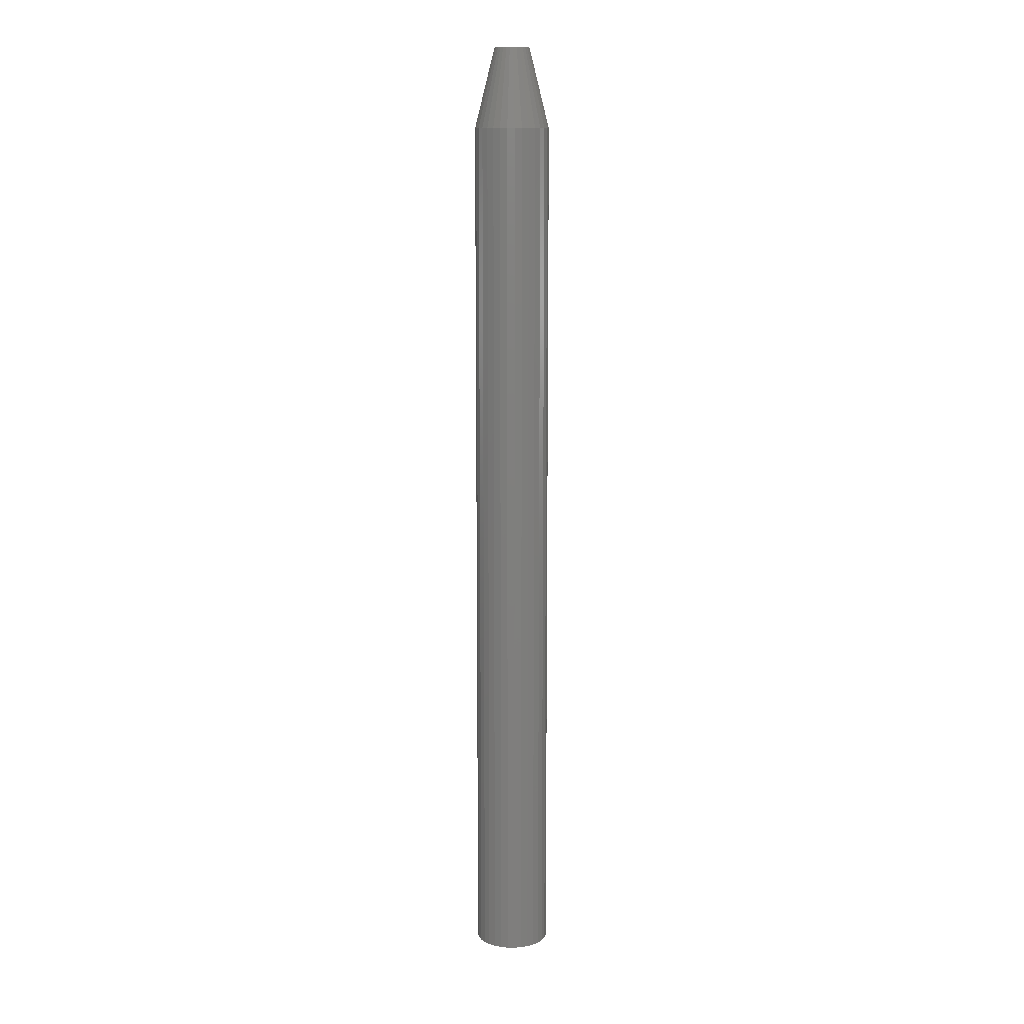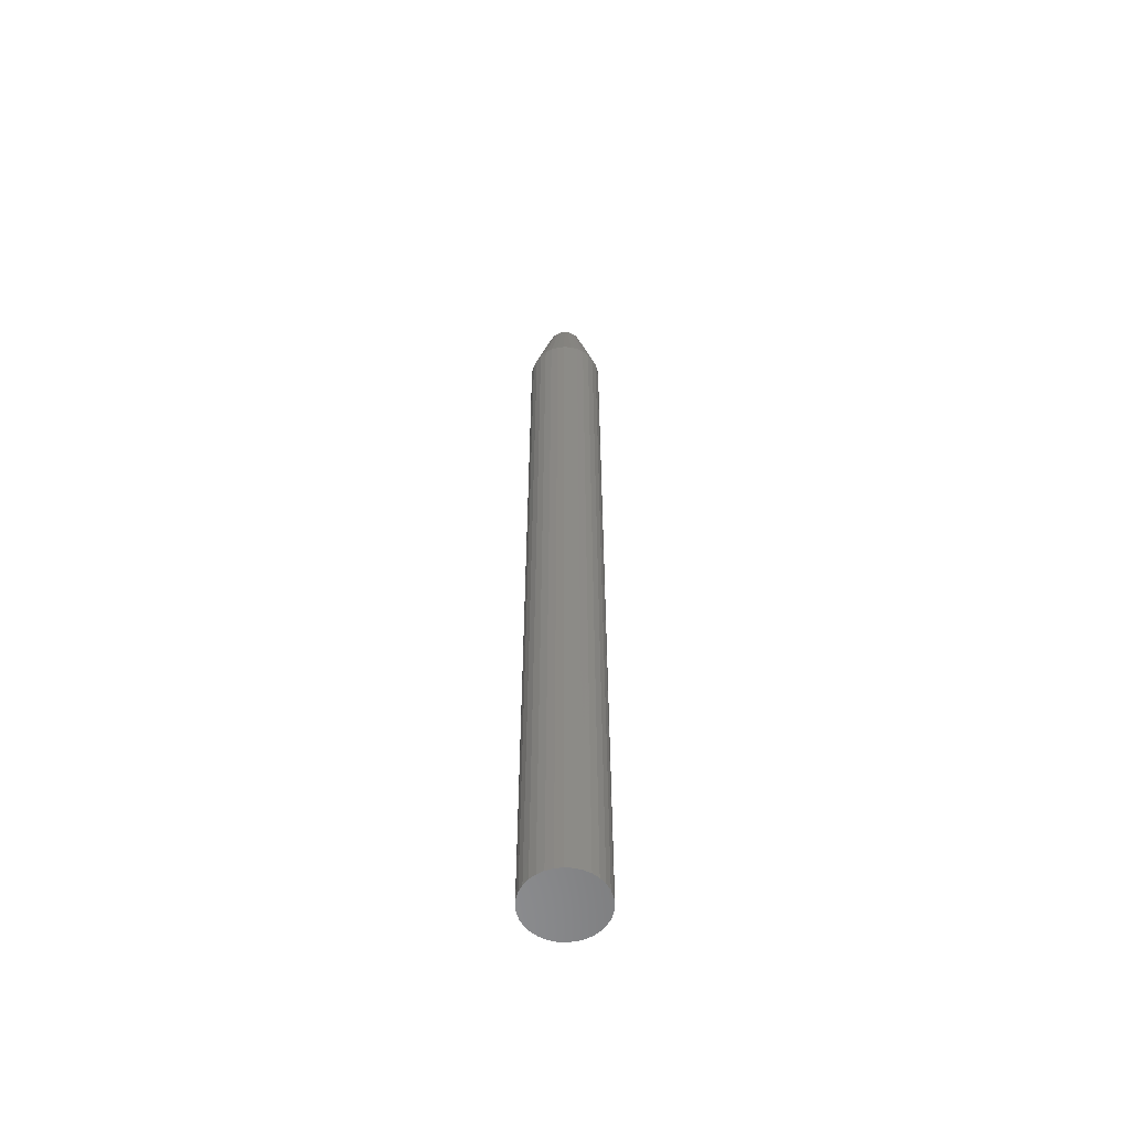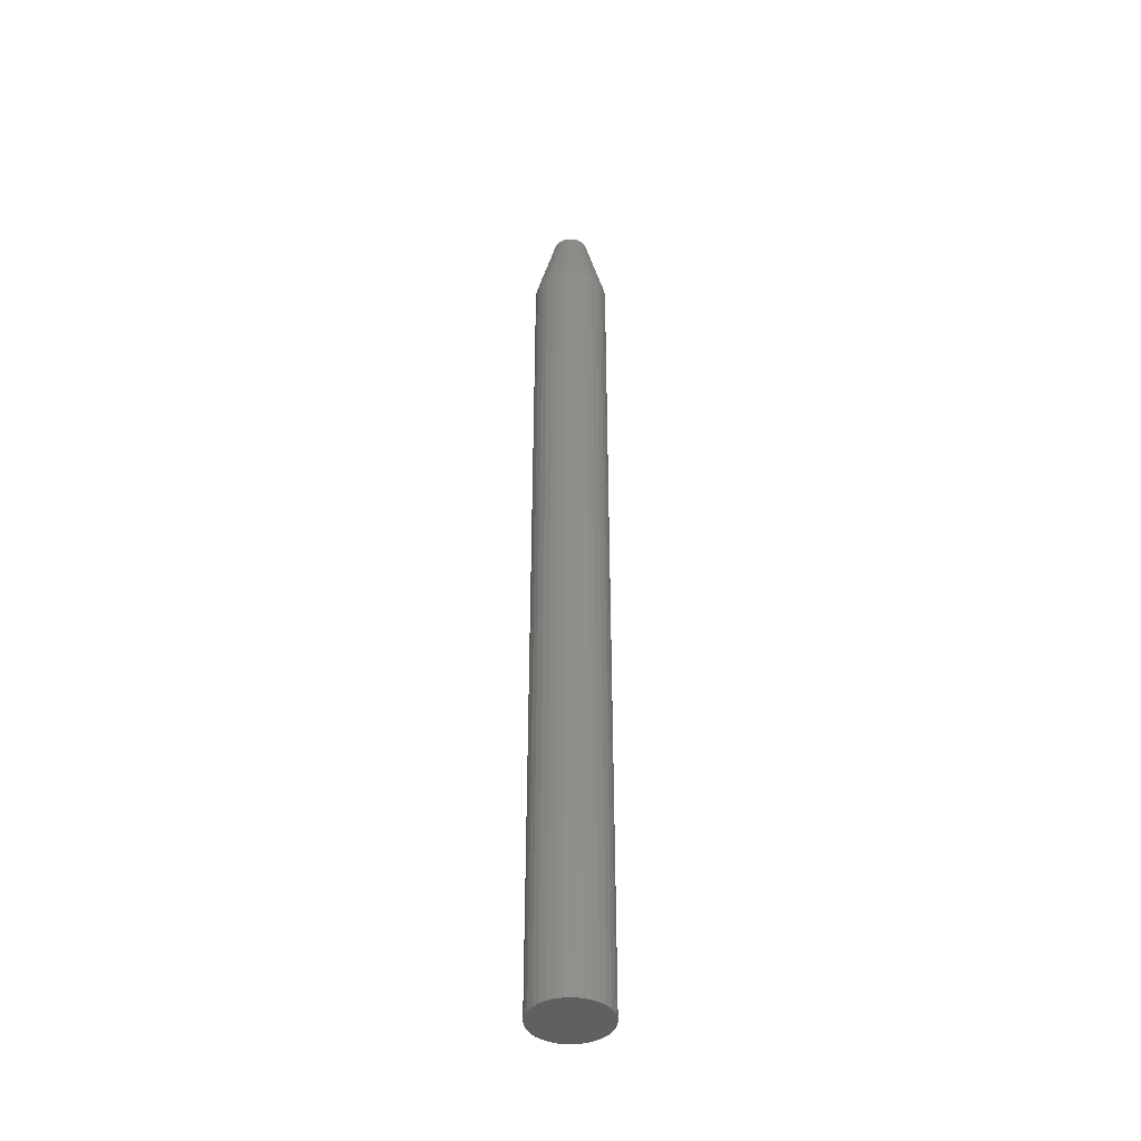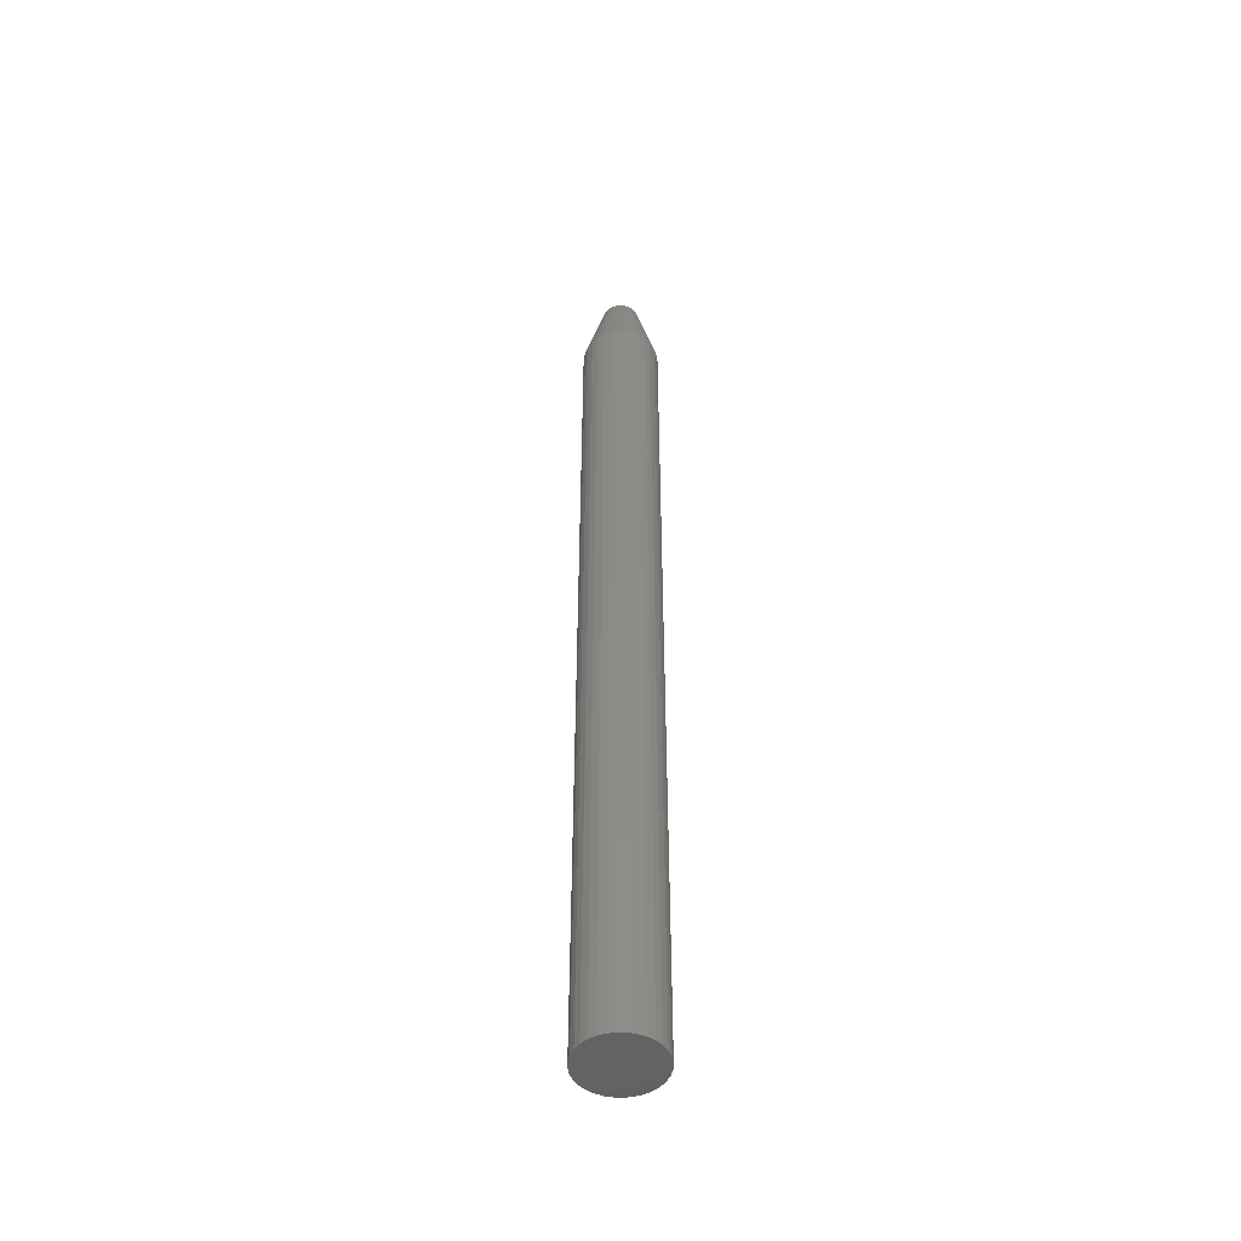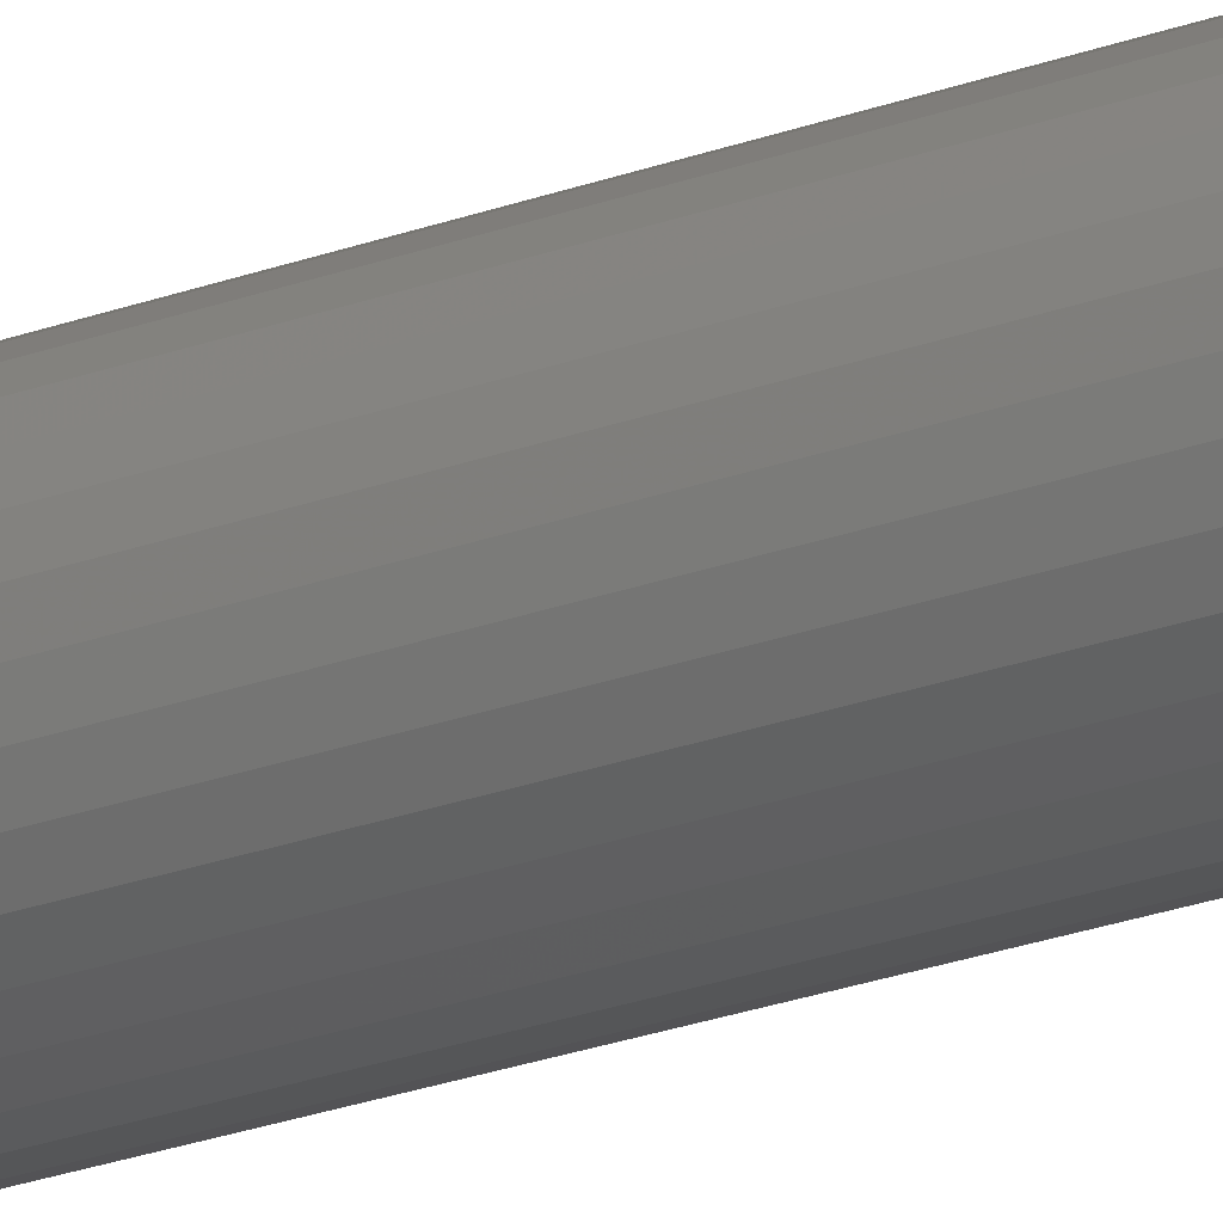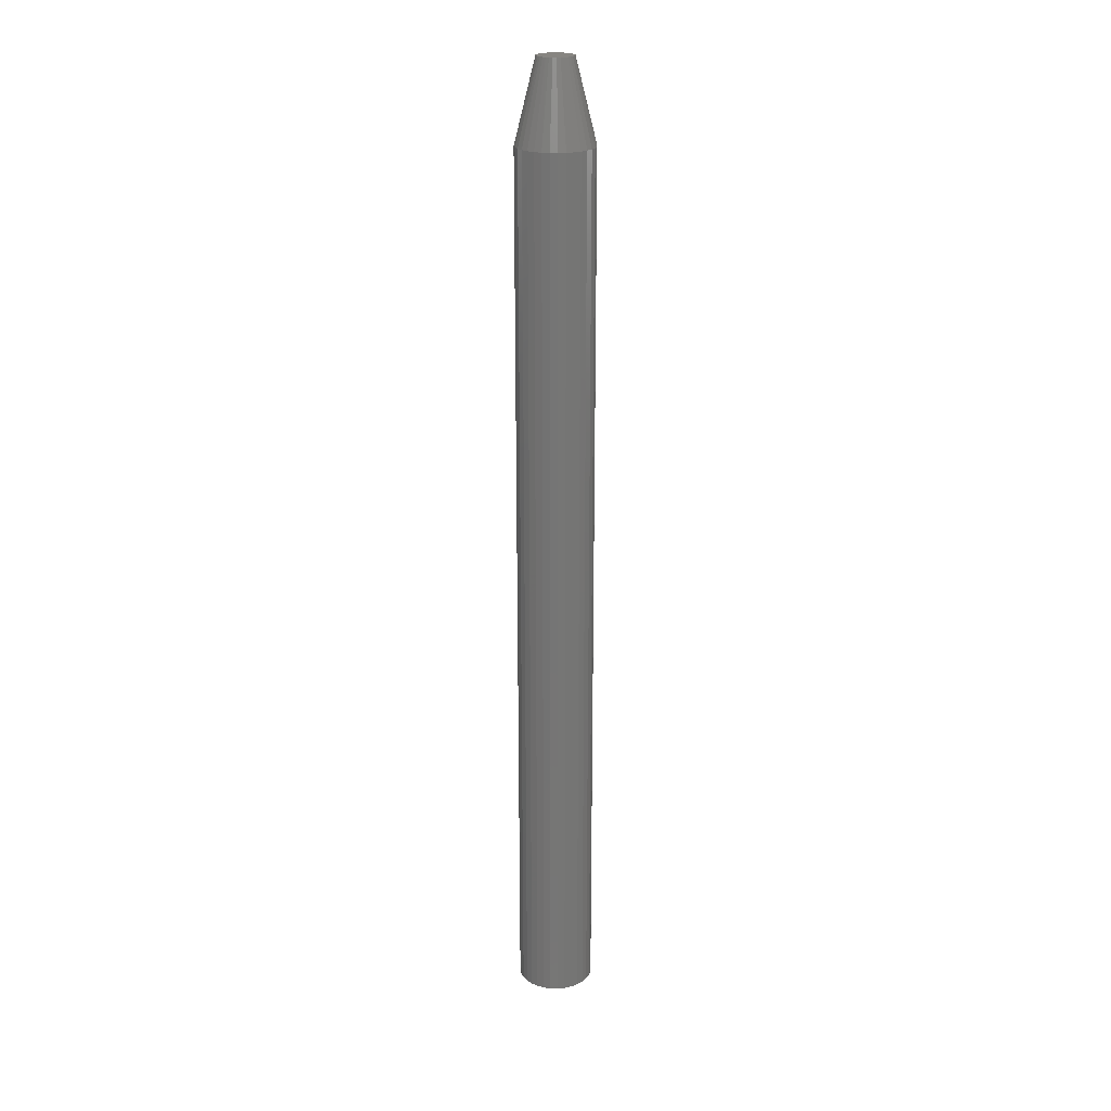
<metadata>
{"format":"stl","ext":"stl","renderer":"f3d","projection":"perspective","resolution":1024,"background":"white","views":[{"elev":10.9,"azim":-116.5,"up":"+Z"},{"elev":-57.5,"azim":-156.1,"up":"+Z"},{"elev":-41.8,"azim":142.8,"up":"+Z"},{"elev":-48.8,"azim":4.1,"up":"+Z"},{"elev":-20.7,"azim":125.5,"up":"+Y"},{"elev":22.0,"azim":109.1,"up":"+Z"}]}
</metadata>
<code>
# stl→obj: 97 verts, 190 faces
v 0.008096 0.01162 0
v -0.009557 0.009886 0
v 0.01021 0.009886 0
v -0.0113 0.007767 0
v 0.01195 0.007767 0
v -0.01259 0.00535 0
v 0.01325 0.00535 0
v 0.01337 -0.00505 0
v -0.01156 -0.00736 0
v 0.01222 -0.00736 0
v -0.01 -0.009418 0
v 0.01066 -0.009418 0
v -0.008096 -0.01116 0
v 0.008754 -0.01116 0
v -0.005903 -0.01251 0
v -0.003497 -0.01345 0
v 0.00656 -0.01251 0
v -0.000961 -0.01392 0
v 0.001619 -0.01392 0
v 0.004155 -0.01345 0
v -0.007438 0.01162 0
v 0.005679 0.01292 0
v 0.003056 0.01371 0
v 0.0003289 0.01398 0
v -0.002398 0.01371 0
v -0.005021 0.01292 0
v 0.01404 0.002727 0
v -0.01338 0.002727 0
v 0.01431 1.586e-17 0
v -0.01365 1.062e-11 0
v 0.01407 -0.002569 0
v -0.01341 -0.002569 0
v -0.01271 -0.00505 0
v 0.02993 0 -0.75
v 0.02993 -7.251e-18 -0.0625
v 0.02937 -0.005776 -0.75
v 0.02937 -0.005776 -0.0625
v 0.02768 -0.01133 -0.75
v 0.02768 -0.01133 -0.0625
v 0.02494 -0.01645 -0.75
v 0.02494 -0.01645 -0.0625
v 0.02126 -0.02093 -0.75
v 0.02126 -0.02093 -0.0625
v 0.01678 -0.02462 -0.75
v 0.01678 -0.02462 -0.0625
v 0.01166 -0.02735 -0.75
v 0.01166 -0.02735 -0.0625
v 0.006105 -0.02904 -0.75
v 0.006105 -0.02904 -0.0625
v 0.0003289 -0.02961 -0.75
v 0.0003289 -0.02961 -0.0625
v -0.005447 -0.02904 -0.75
v -0.005447 -0.02904 -0.0625
v -0.011 -0.02735 -0.75
v -0.011 -0.02735 -0.0625
v -0.01612 -0.02462 -0.75
v -0.01612 -0.02462 -0.0625
v -0.02061 -0.02093 -0.75
v -0.02061 -0.02093 -0.0625
v -0.02429 -0.01645 -0.75
v -0.02429 -0.01645 -0.0625
v -0.02702 -0.01133 -0.75
v -0.02702 -0.01133 -0.0625
v -0.02871 -0.005776 -0.75
v -0.02871 -0.005776 -0.0625
v -0.02928 3.625e-18 -0.75
v -0.02928 3.625e-18 -0.0625
v -0.02871 0.005776 -0.75
v -0.02871 0.005776 -0.0625
v -0.02702 0.01133 -0.75
v -0.02702 0.01133 -0.0625
v -0.02429 0.01645 -0.75
v -0.02429 0.01645 -0.0625
v -0.02061 0.02093 -0.75
v -0.02061 0.02093 -0.0625
v -0.01612 0.02462 -0.75
v -0.01612 0.02462 -0.0625
v -0.011 0.02735 -0.75
v -0.011 0.02735 -0.0625
v -0.005447 0.02904 -0.75
v -0.005447 0.02904 -0.0625
v 0.0003289 0.02961 -0.75
v 0.0003289 0.02961 -0.0625
v 0.006105 0.02904 -0.75
v 0.006105 0.02904 -0.0625
v 0.01166 0.02735 -0.75
v 0.01166 0.02735 -0.0625
v 0.01678 0.02462 -0.75
v 0.01678 0.02462 -0.0625
v 0.02126 0.02093 -0.75
v 0.02126 0.02093 -0.0625
v 0.02494 0.01645 -0.75
v 0.02494 0.01645 -0.0625
v 0.02768 0.01133 -0.75
v 0.02768 0.01133 -0.0625
v 0.02937 0.005776 -0.75
v 0.02937 0.005776 -0.0625
f 1 2 3
f 3 2 4
f 3 4 5
f 5 4 6
f 5 6 7
f 8 9 10
f 10 9 11
f 10 11 12
f 12 11 13
f 12 13 14
f 13 15 14
f 14 15 16
f 14 16 17
f 16 18 17
f 17 18 19
f 17 19 20
f 21 2 1
f 21 1 22
f 21 22 23
f 21 23 24
f 21 24 25
f 21 25 26
f 7 6 27
f 27 6 28
f 27 28 29
f 29 28 30
f 29 30 31
f 31 30 32
f 31 32 8
f 8 32 33
f 8 33 9
f 34 35 36
f 36 35 37
f 36 37 38
f 38 37 39
f 38 39 40
f 40 39 41
f 40 41 42
f 42 41 43
f 42 43 44
f 44 43 45
f 44 45 46
f 46 45 47
f 46 47 48
f 48 47 49
f 48 49 50
f 50 49 51
f 50 51 52
f 52 51 53
f 52 53 54
f 54 53 55
f 54 55 56
f 56 55 57
f 56 57 58
f 58 57 59
f 58 59 60
f 60 59 61
f 60 61 62
f 62 61 63
f 62 63 64
f 64 63 65
f 64 65 66
f 66 65 67
f 66 67 68
f 68 67 69
f 68 69 70
f 70 69 71
f 70 71 72
f 72 71 73
f 72 73 74
f 74 73 75
f 74 75 76
f 76 75 77
f 76 77 78
f 78 77 79
f 78 79 80
f 80 79 81
f 80 81 82
f 82 81 83
f 82 83 84
f 84 83 85
f 84 85 86
f 86 85 87
f 86 87 88
f 88 87 89
f 88 89 90
f 90 89 91
f 90 91 92
f 92 91 93
f 92 93 94
f 94 93 95
f 94 95 96
f 96 95 97
f 96 97 34
f 34 97 35
f 83 23 85
f 85 23 22
f 85 22 87
f 87 22 1
f 87 1 89
f 89 1 3
f 89 3 91
f 91 3 5
f 91 5 93
f 93 5 7
f 93 7 95
f 95 7 27
f 95 27 97
f 97 27 29
f 97 29 35
f 23 83 24
f 24 83 81
f 24 81 25
f 25 81 79
f 25 79 26
f 26 79 77
f 26 77 21
f 21 77 75
f 21 75 2
f 2 75 73
f 2 73 4
f 4 73 71
f 4 71 6
f 6 71 69
f 6 69 28
f 28 69 67
f 28 67 30
f 29 31 35
f 31 37 35
f 67 65 30
f 65 32 30
f 65 63 33
f 32 65 33
f 63 61 9
f 33 63 9
f 61 59 11
f 9 61 11
f 59 57 13
f 11 59 13
f 57 55 15
f 13 57 15
f 55 53 16
f 15 55 16
f 53 51 18
f 16 53 18
f 51 49 19
f 18 51 19
f 49 47 20
f 19 49 20
f 47 45 17
f 20 47 17
f 45 43 14
f 17 45 14
f 43 41 12
f 14 43 12
f 41 39 10
f 12 41 10
f 39 37 8
f 10 39 8
f 8 37 31
f 78 80 82
f 78 82 84
f 86 78 84
f 76 78 86
f 88 76 86
f 74 76 88
f 90 74 88
f 72 74 90
f 92 72 90
f 70 72 92
f 94 70 92
f 68 70 94
f 96 68 94
f 38 62 36
f 60 62 38
f 40 60 38
f 58 60 40
f 42 58 40
f 56 58 42
f 44 56 42
f 54 56 44
f 46 54 44
f 52 54 46
f 50 52 46
f 48 50 46
f 62 64 36
f 36 64 66
f 36 66 34
f 34 66 68
f 34 68 96

</code>
